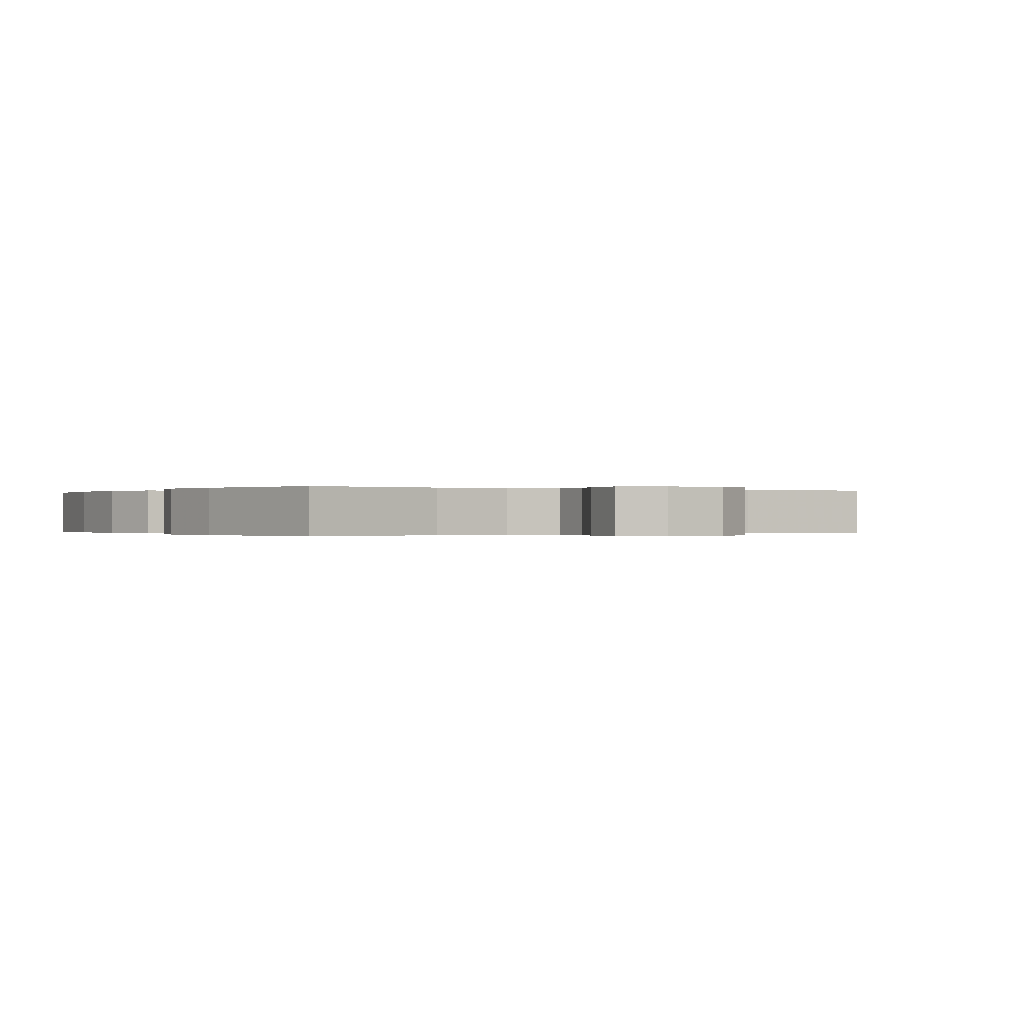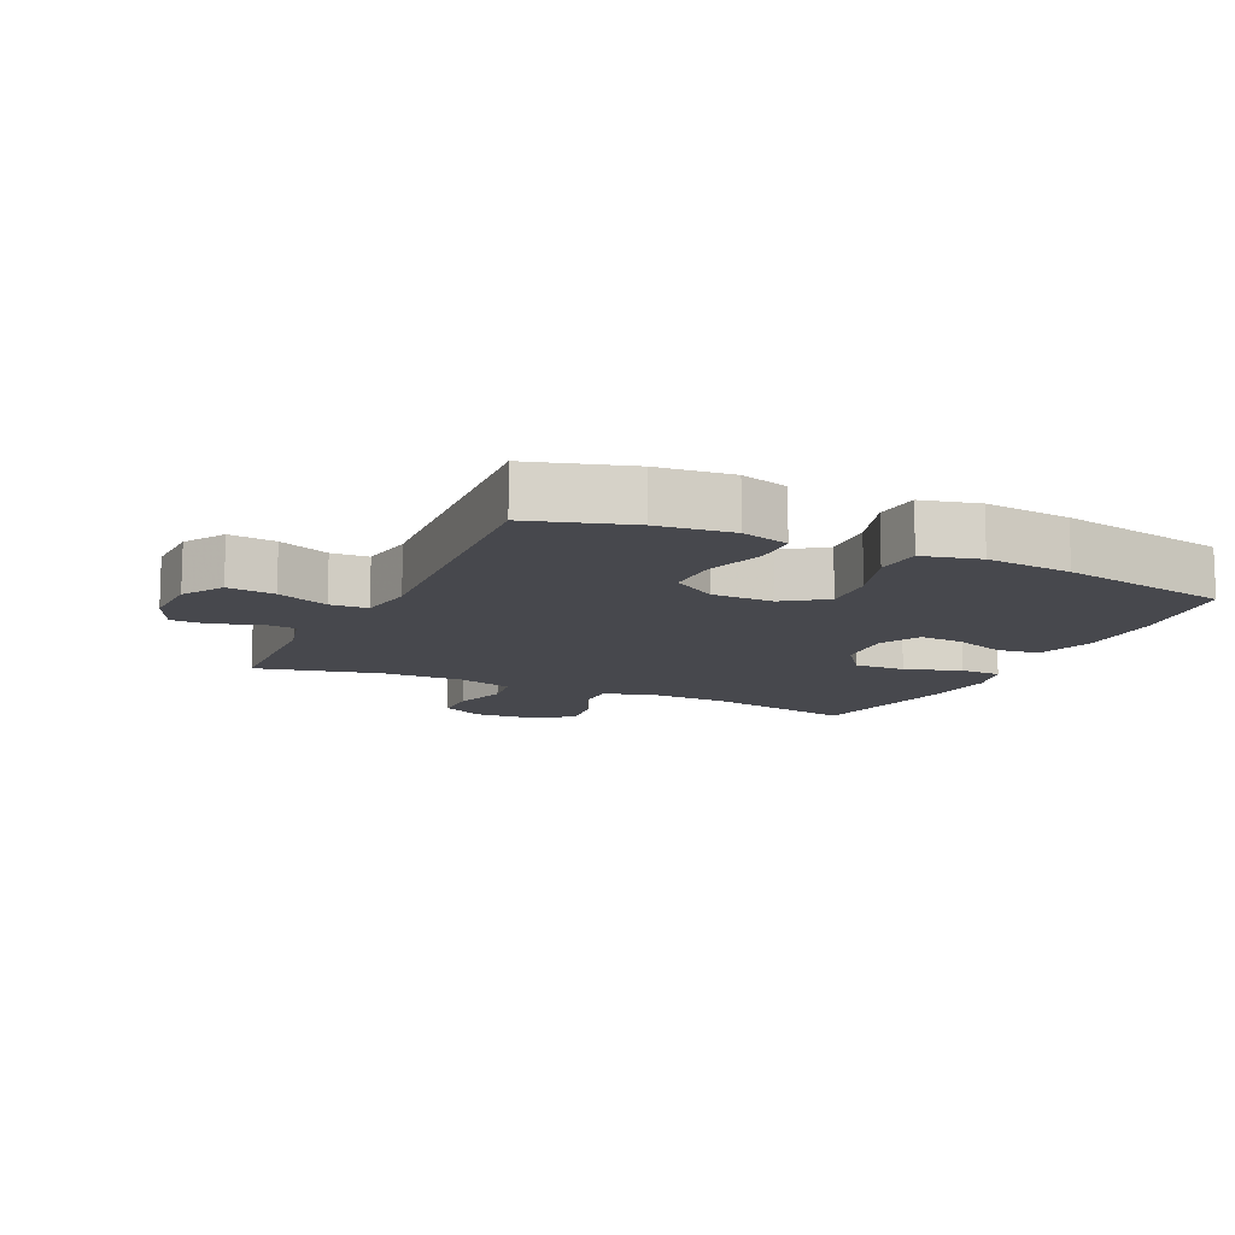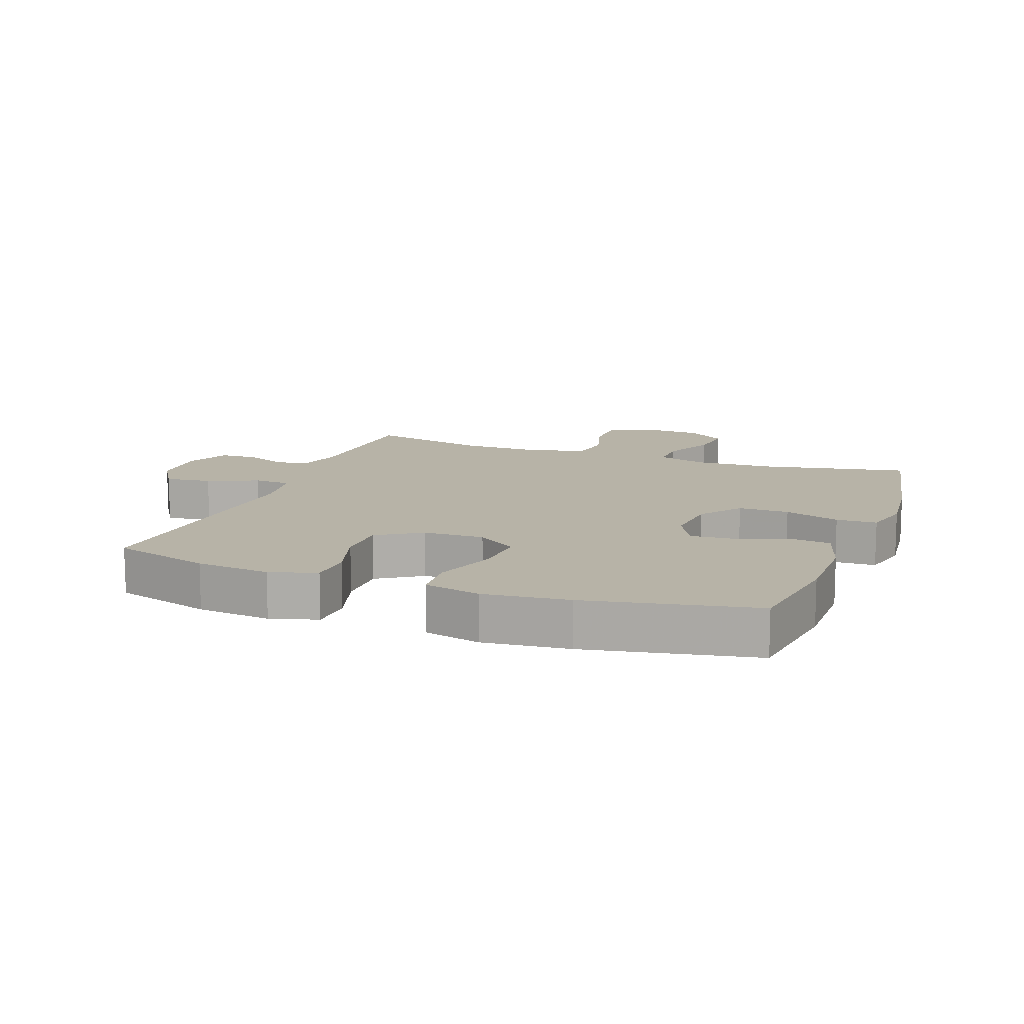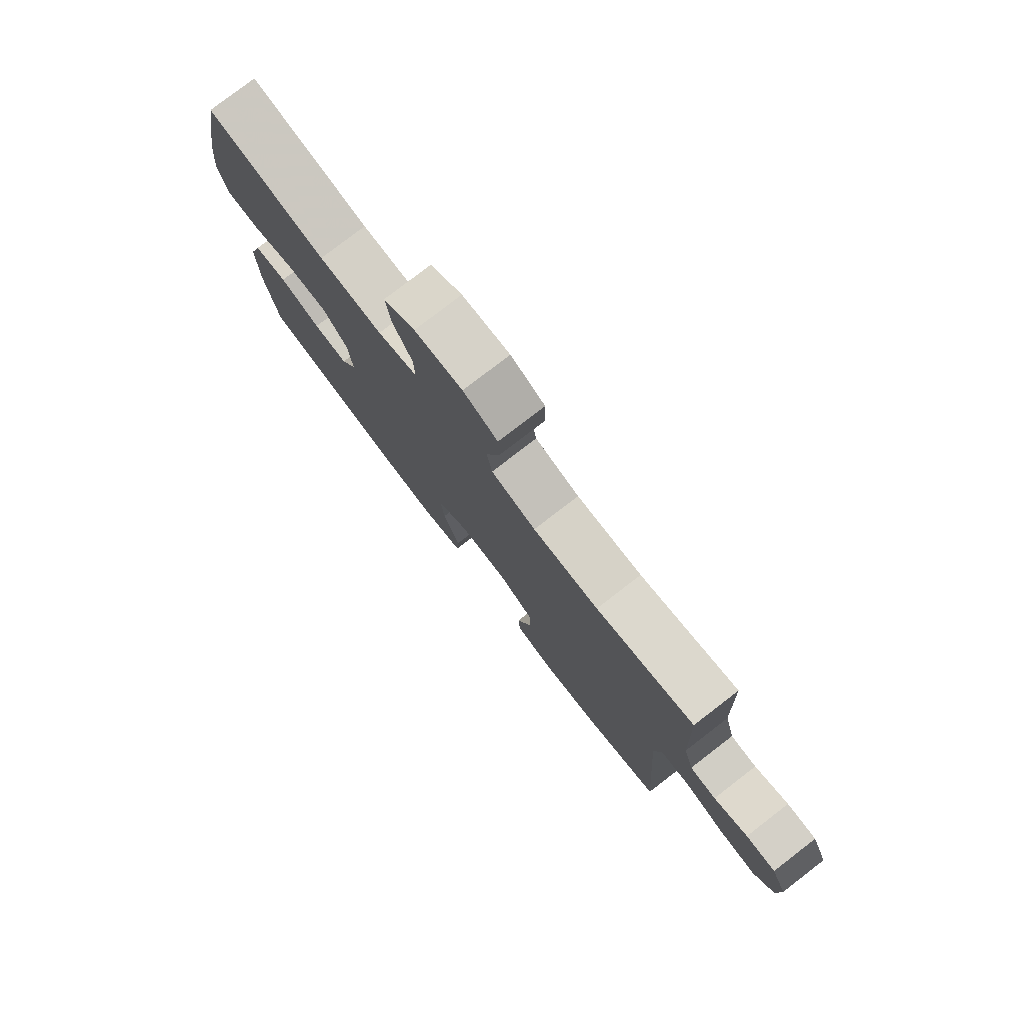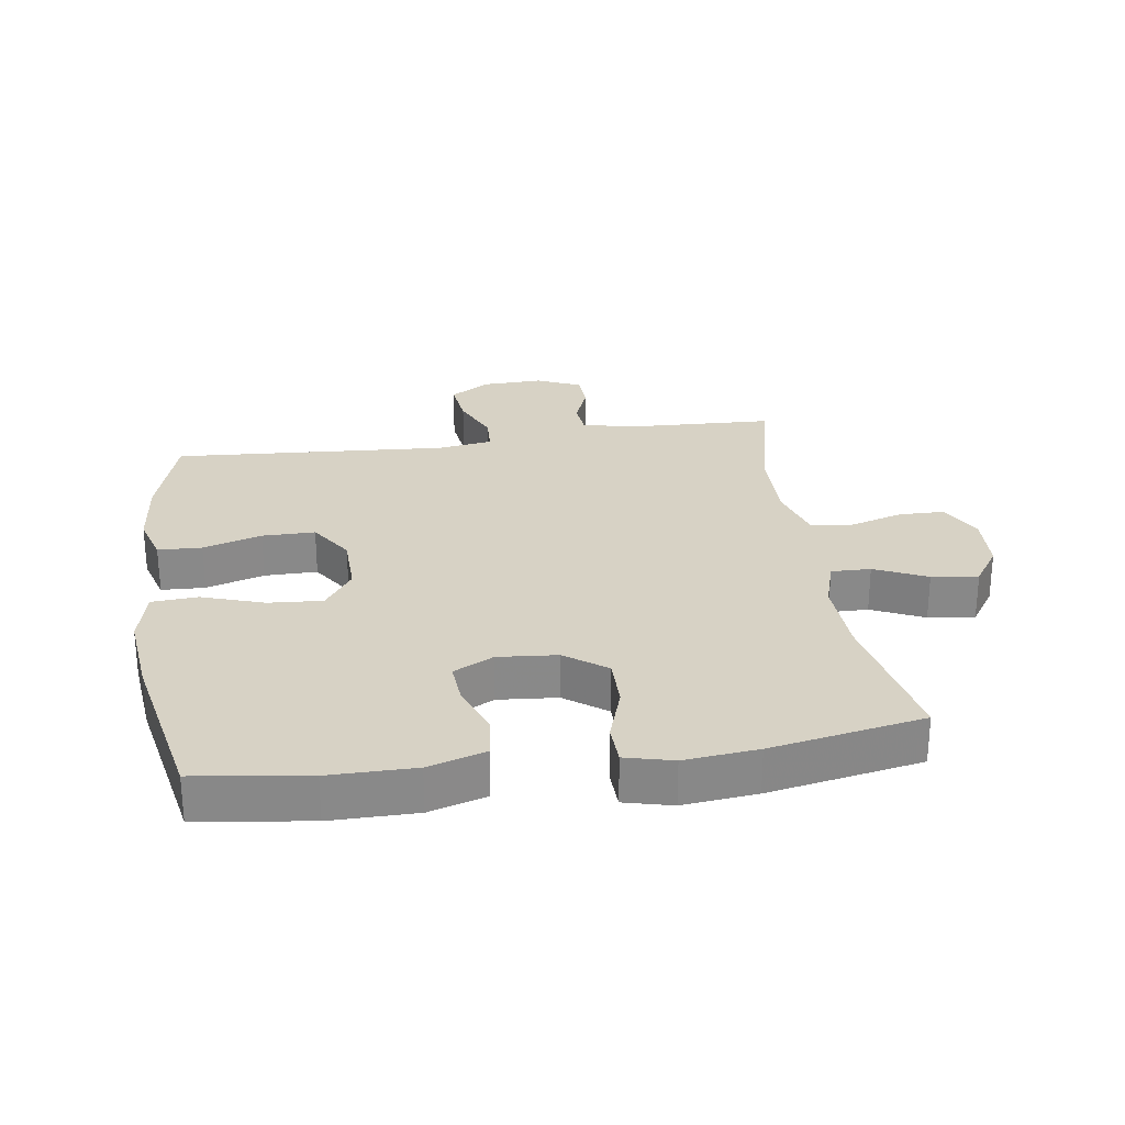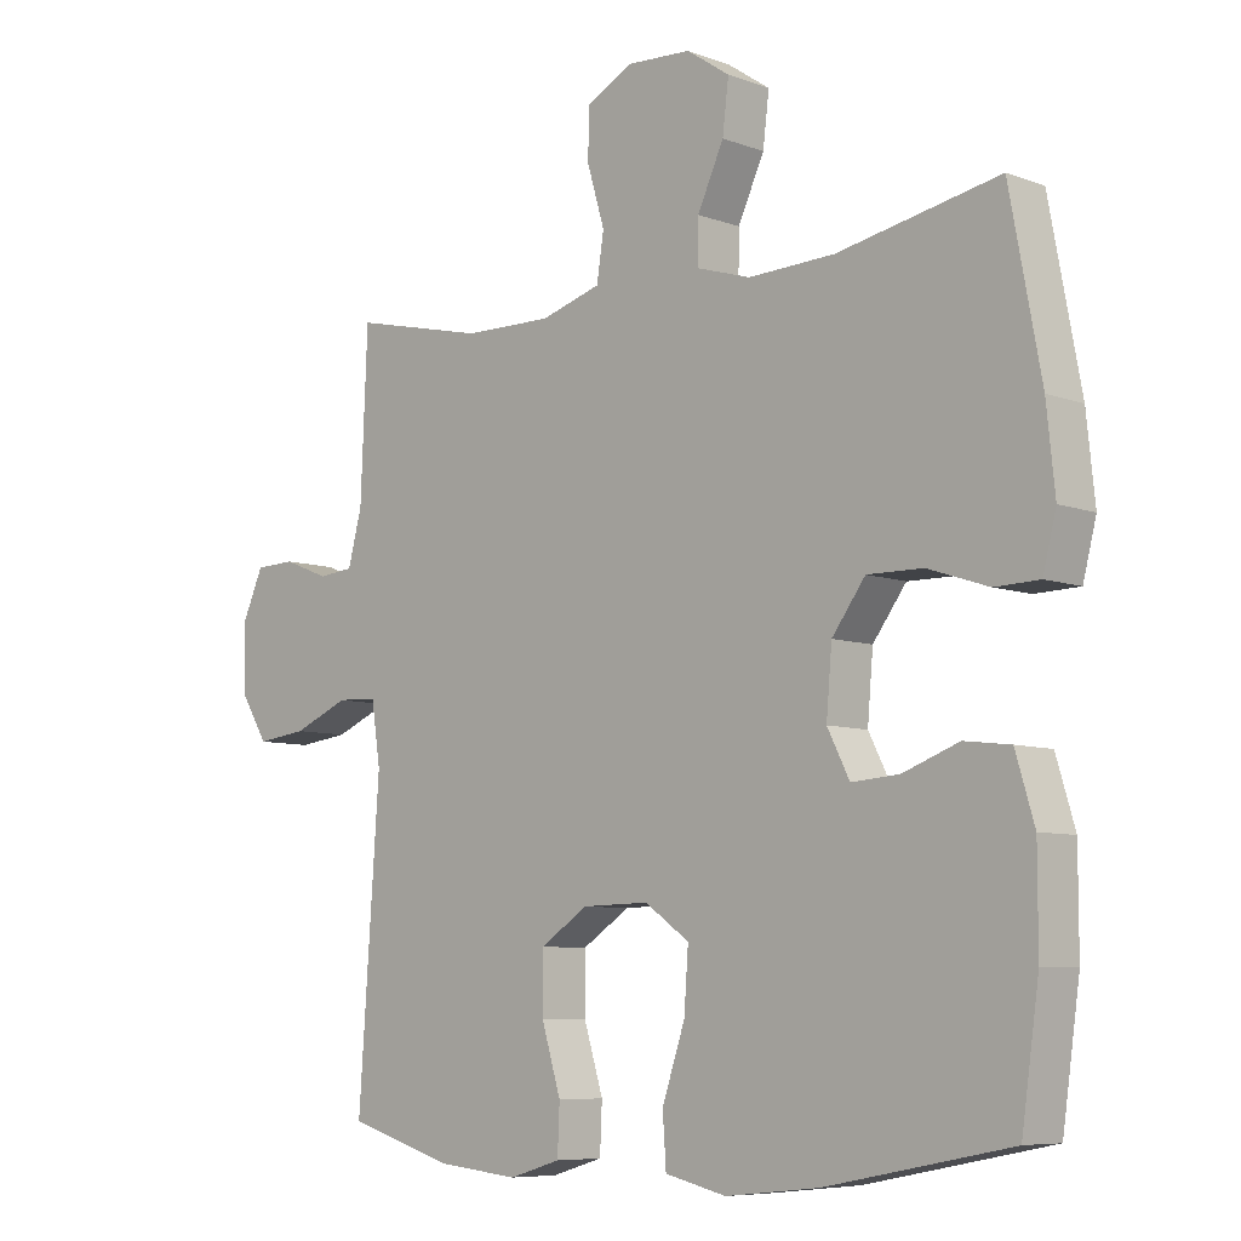
<metadata>
{"format":"obj","ext":"obj","renderer":"f3d","projection":"perspective","resolution":1024,"background":"white","views":[{"elev":-0.1,"azim":-31.8,"up":"+Y"},{"elev":-11.9,"azim":155.0,"up":"+Y"},{"elev":12.6,"azim":-159.7,"up":"+Y"},{"elev":79.0,"azim":52.4,"up":"+Z"},{"elev":27.3,"azim":-98.4,"up":"+Y"},{"elev":-7.4,"azim":-136.2,"up":"+Z"}]}
</metadata>
<code>
v 0.5 0.07 -0.5
v 0.346 0.07 -0.546
v 0.23 0.07 -0.558
v 0.156 0.07 -0.536
v 0.153 0.07 -0.467
v 0.181 0.07 -0.375
v 0.181 0.07 -0.292
v 0.112 0.07 -0.247
v 0.016 0.07 -0.245
v -0.048 0.07 -0.29
v -0.042 0.07 -0.375
v -0.009 0.07 -0.473
v -0.014 0.07 -0.545
v -0.102 0.07 -0.566
v -0.236 0.07 -0.552
v -0.5 0.07 -0.5
v -0.525 0.07 -0.323
v -0.525 0.07 -0.188
v -0.498 0.07 -0.098
v -0.432 0.07 -0.09
v -0.351 0.07 -0.12
v -0.283 0.07 -0.125
v -0.251 0.07 -0.062
v -0.259 0.07 0.031
v -0.307 0.07 0.096
v -0.387 0.07 0.095
v -0.474 0.07 0.066
v -0.538 0.07 0.068
v -0.557 0.07 0.143
v -0.545 0.07 0.259
v -0.5 0.07 0.5
v -0.268 0.07 0.454
v -0.144 0.07 0.449
v -0.066 0.07 0.473
v -0.067 0.07 0.535
v -0.105 0.07 0.617
v -0.114 0.07 0.69
v -0.052 0.07 0.732
v 0.041 0.07 0.737
v 0.108 0.07 0.702
v 0.109 0.07 0.63
v 0.084 0.07 0.546
v 0.094 0.07 0.48
v 0.181 0.07 0.454
v 0.309 0.07 0.456
v 0.5 0.07 0.5
v 0.51 0.07 0.264
v 0.53 0.07 0.188
v 0.581 0.07 0.183
v 0.647 0.07 0.209
v 0.705 0.07 0.207
v 0.736 0.07 0.138
v 0.733 0.07 0.042
v 0.694 0.07 -0.021
v 0.621 0.07 -0.012
v 0.541 0.07 0.022
v 0.483 0.07 0.019
v 0.47 0.07 -0.068
v 0.5 0 -0.5
v 0.346 0 -0.546
v 0.23 0 -0.558
v 0.156 0 -0.536
v 0.153 0 -0.467
v 0.181 0 -0.375
v 0.181 0 -0.292
v 0.112 0 -0.247
v 0.016 0 -0.245
v -0.048 0 -0.29
v -0.042 0 -0.375
v -0.009 0 -0.473
v -0.014 0 -0.545
v -0.102 0 -0.566
v -0.236 0 -0.552
v -0.5 0 -0.5
v -0.525 0 -0.323
v -0.525 0 -0.188
v -0.498 0 -0.098
v -0.432 0 -0.09
v -0.351 0 -0.12
v -0.283 0 -0.125
v -0.251 0 -0.062
v -0.259 0 0.031
v -0.307 0 0.096
v -0.387 0 0.095
v -0.474 0 0.066
v -0.538 0 0.068
v -0.557 0 0.143
v -0.545 0 0.259
v -0.5 0 0.5
v -0.268 0 0.454
v -0.144 0 0.449
v -0.066 0 0.473
v -0.067 0 0.535
v -0.105 0 0.617
v -0.114 0 0.69
v -0.052 0 0.732
v 0.041 0 0.737
v 0.108 0 0.702
v 0.109 0 0.63
v 0.084 0 0.546
v 0.094 0 0.48
v 0.181 0 0.454
v 0.309 0 0.456
v 0.5 0 0.5
v 0.51 0 0.264
v 0.53 0 0.188
v 0.581 0 0.183
v 0.647 0 0.209
v 0.705 0 0.207
v 0.736 0 0.138
v 0.733 0 0.042
v 0.694 0 -0.021
v 0.621 0 -0.012
v 0.541 0 0.022
v 0.483 0 0.019
v 0.47 0 -0.068
f 53 54 55 56
f 53 56 57
f 52 53 57
f 49 50 51 52
f 48 49 52 57
f 47 48 57
f 45 46 47 57
f 44 45 57 58
f 39 40 41 42
f 39 42 43
f 38 39 43
f 35 36 37 38
f 34 35 38 43
f 33 34 43 44
f 29 30 31 32
f 29 32 33
f 26 27 28 29
f 25 26 29 33
f 24 25 33 44
f 18 19 20 21
f 18 21 22
f 17 18 22
f 16 17 22
f 15 16 22
f 14 15 22 23
f 11 12 13 14
f 10 11 14 23
f 3 4 5 6
f 3 6 7
f 2 3 7
f 1 2 7
f 58 1 7 8
f 9 10 23 24
f 24 44 58
f 8 9 24 58
f 114 113 112 111
f 115 114 111
f 115 111 110
f 110 109 108 107
f 115 110 107 106
f 115 106 105
f 115 105 104 103
f 116 115 103 102
f 100 99 98 97
f 101 100 97
f 101 97 96
f 96 95 94 93
f 101 96 93 92
f 102 101 92 91
f 90 89 88 87
f 91 90 87
f 87 86 85 84
f 91 87 84 83
f 102 91 83 82
f 79 78 77 76
f 80 79 76
f 80 76 75
f 80 75 74
f 80 74 73
f 81 80 73 72
f 72 71 70 69
f 81 72 69 68
f 64 63 62 61
f 65 64 61
f 65 61 60
f 65 60 59
f 66 65 59 116
f 82 81 68 67
f 116 102 82
f 116 82 67 66
f 1 59 60 2
f 2 60 61 3
f 3 61 62 4
f 4 62 63 5
f 5 63 64 6
f 6 64 65 7
f 7 65 66 8
f 8 66 67 9
f 9 67 68 10
f 10 68 69 11
f 11 69 70 12
f 12 70 71 13
f 13 71 72 14
f 14 72 73 15
f 15 73 74 16
f 16 74 75 17
f 17 75 76 18
f 18 76 77 19
f 19 77 78 20
f 20 78 79 21
f 21 79 80 22
f 22 80 81 23
f 23 81 82 24
f 24 82 83 25
f 25 83 84 26
f 26 84 85 27
f 27 85 86 28
f 28 86 87 29
f 29 87 88 30
f 30 88 89 31
f 31 89 90 32
f 32 90 91 33
f 33 91 92 34
f 34 92 93 35
f 35 93 94 36
f 36 94 95 37
f 37 95 96 38
f 38 96 97 39
f 39 97 98 40
f 40 98 99 41
f 41 99 100 42
f 42 100 101 43
f 43 101 102 44
f 44 102 103 45
f 45 103 104 46
f 46 104 105 47
f 47 105 106 48
f 48 106 107 49
f 49 107 108 50
f 50 108 109 51
f 51 109 110 52
f 52 110 111 53
f 53 111 112 54
f 54 112 113 55
f 55 113 114 56
f 56 114 115 57
f 57 115 116 58
f 58 116 59 1

</code>
